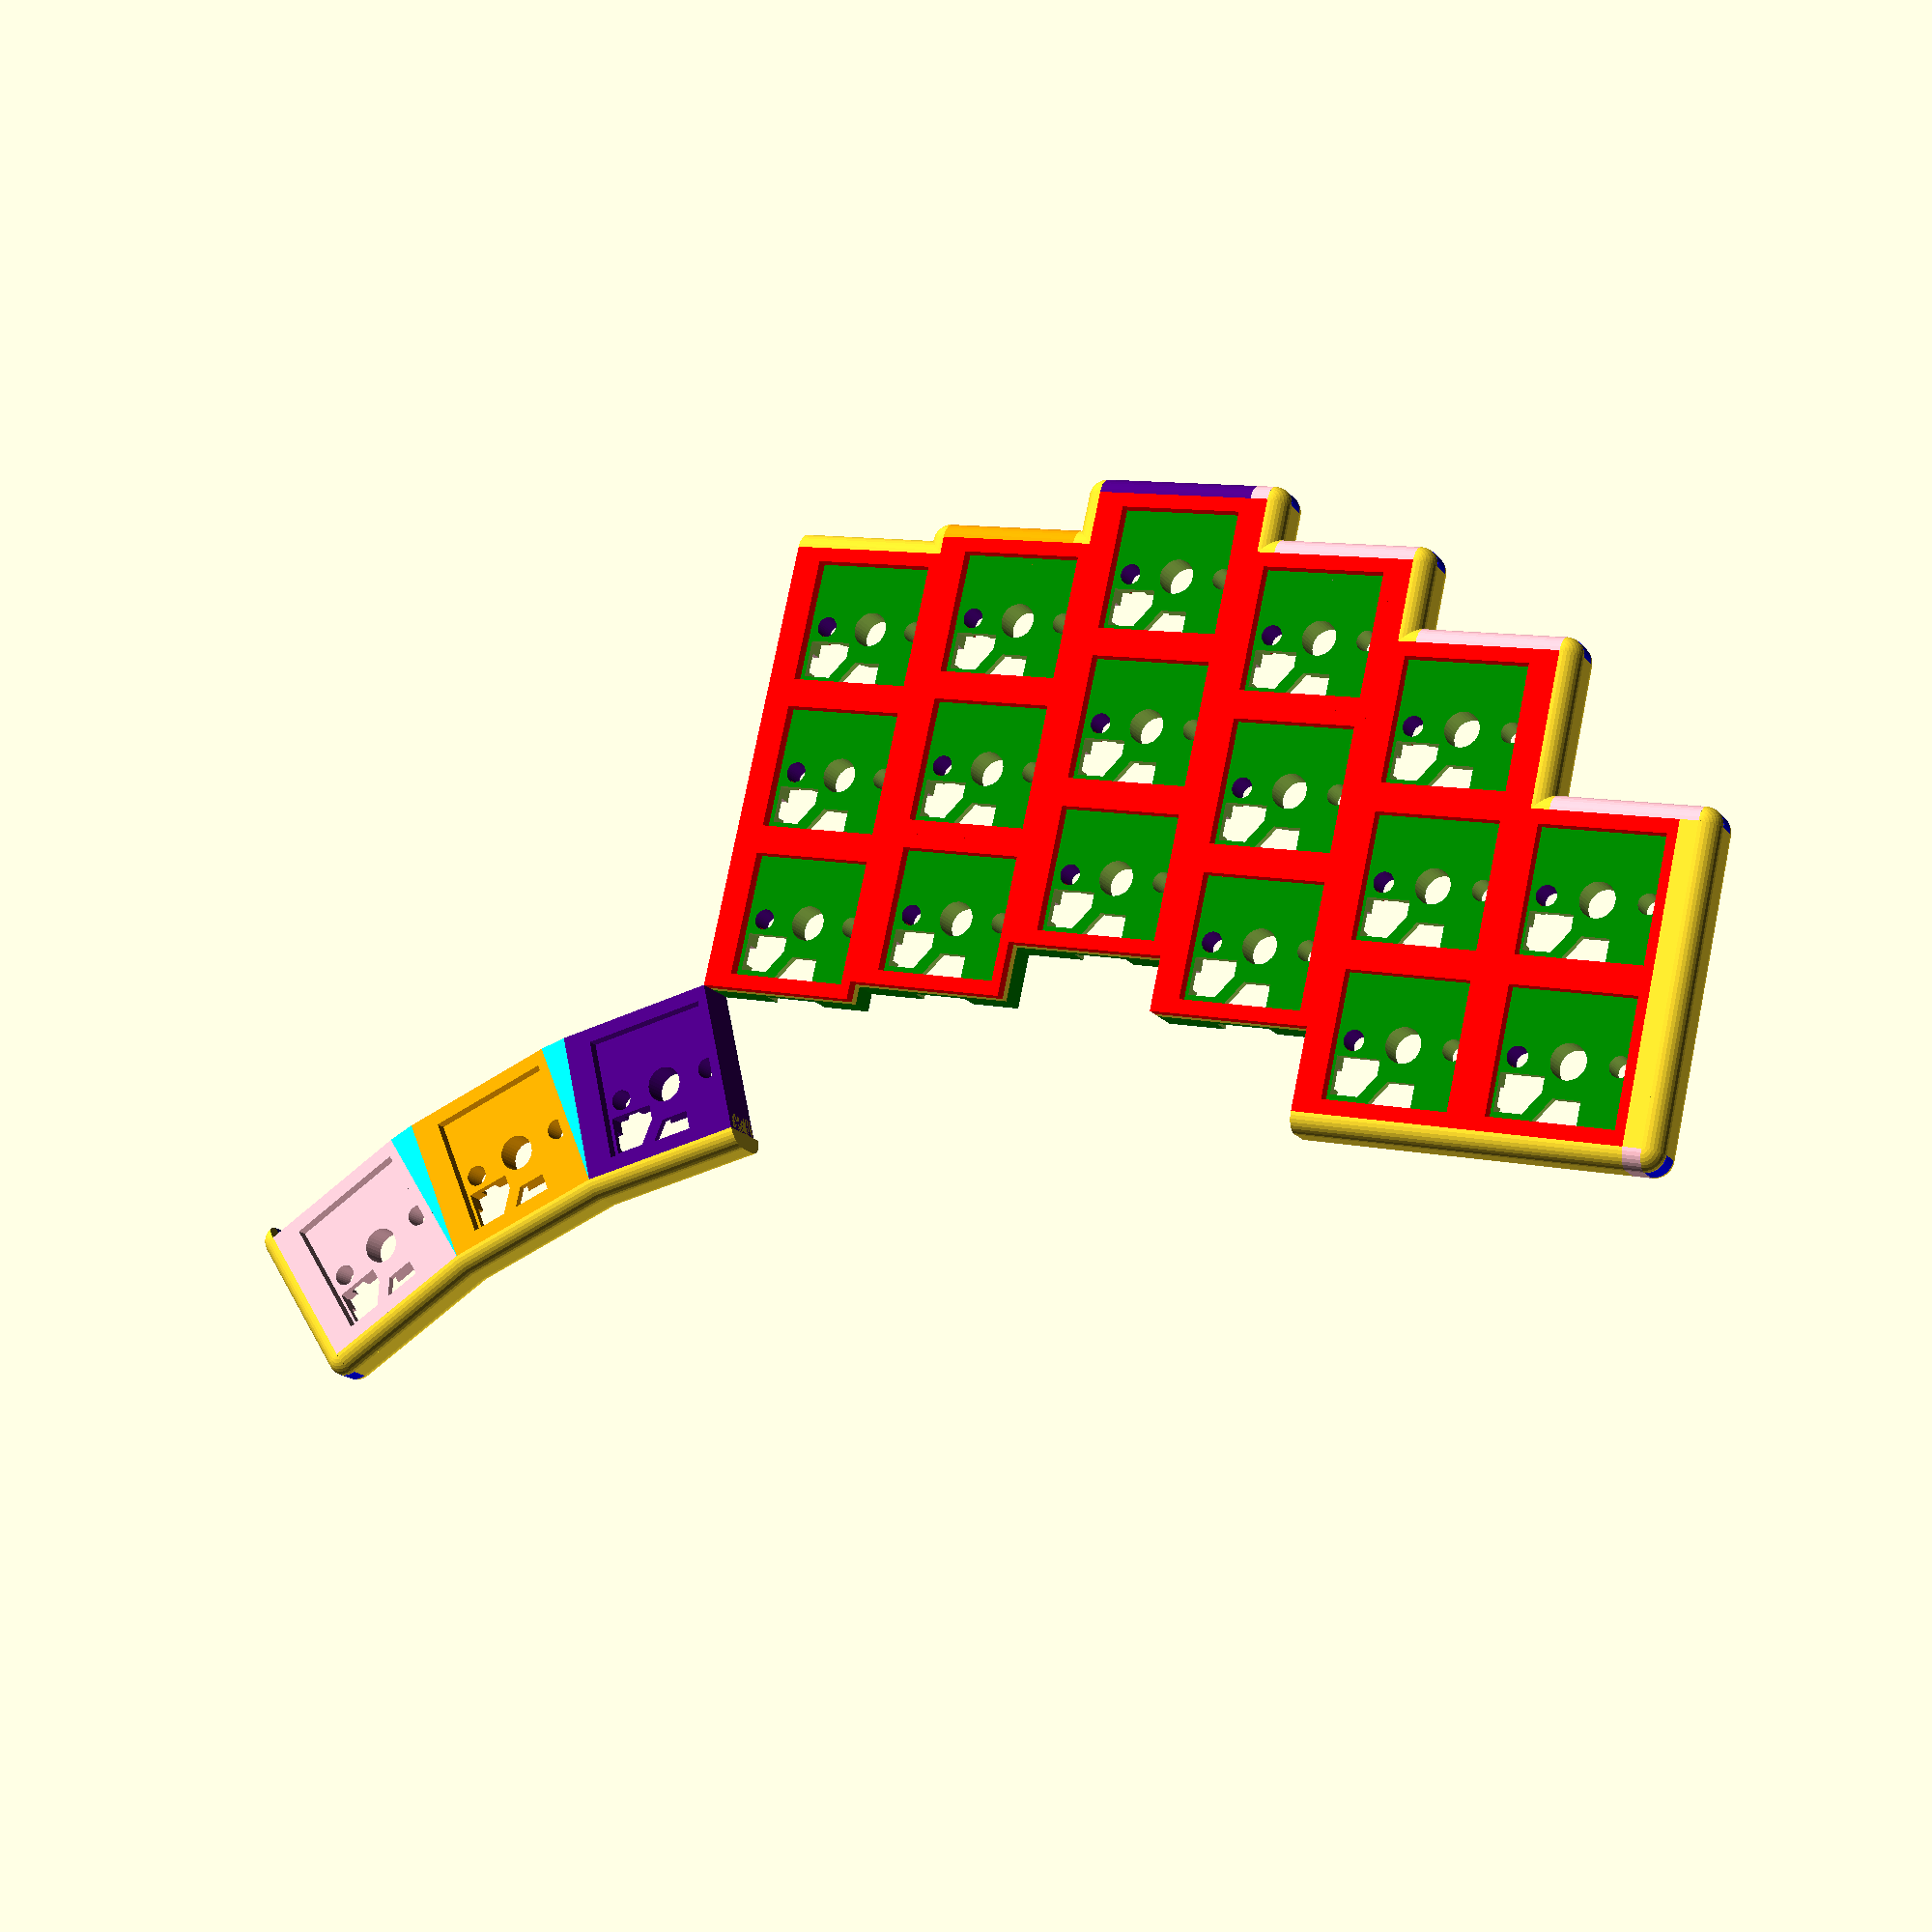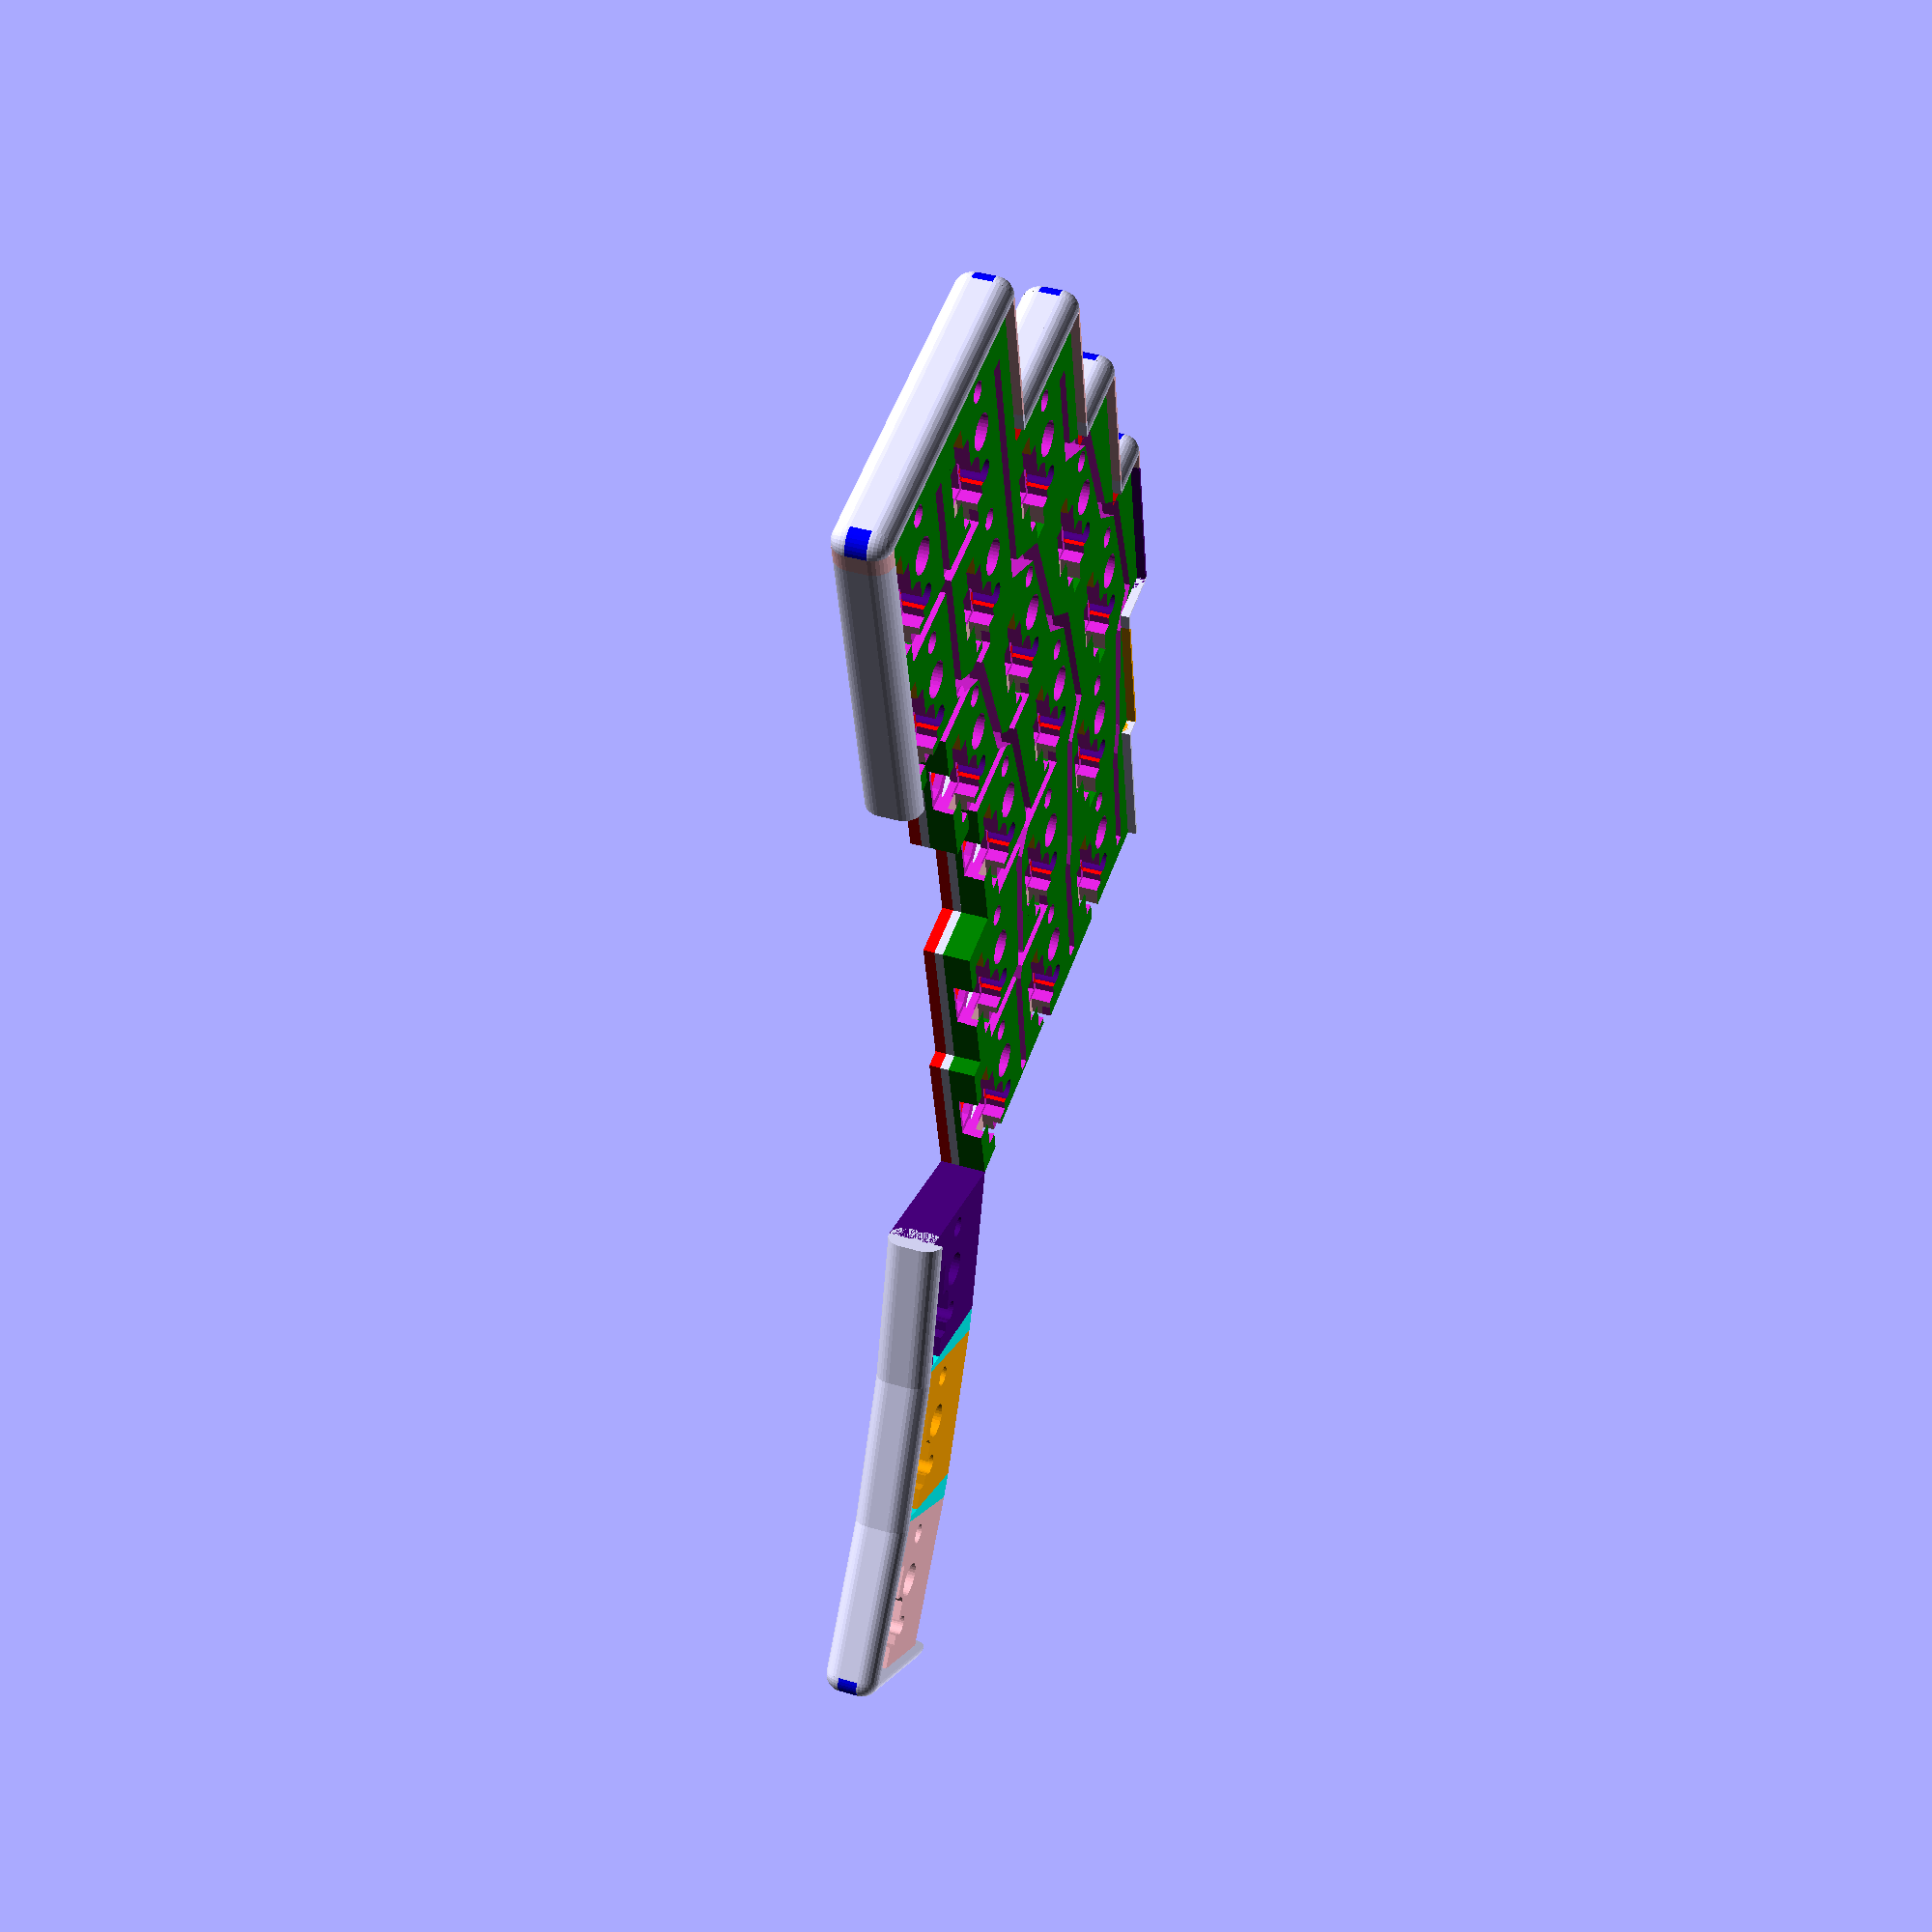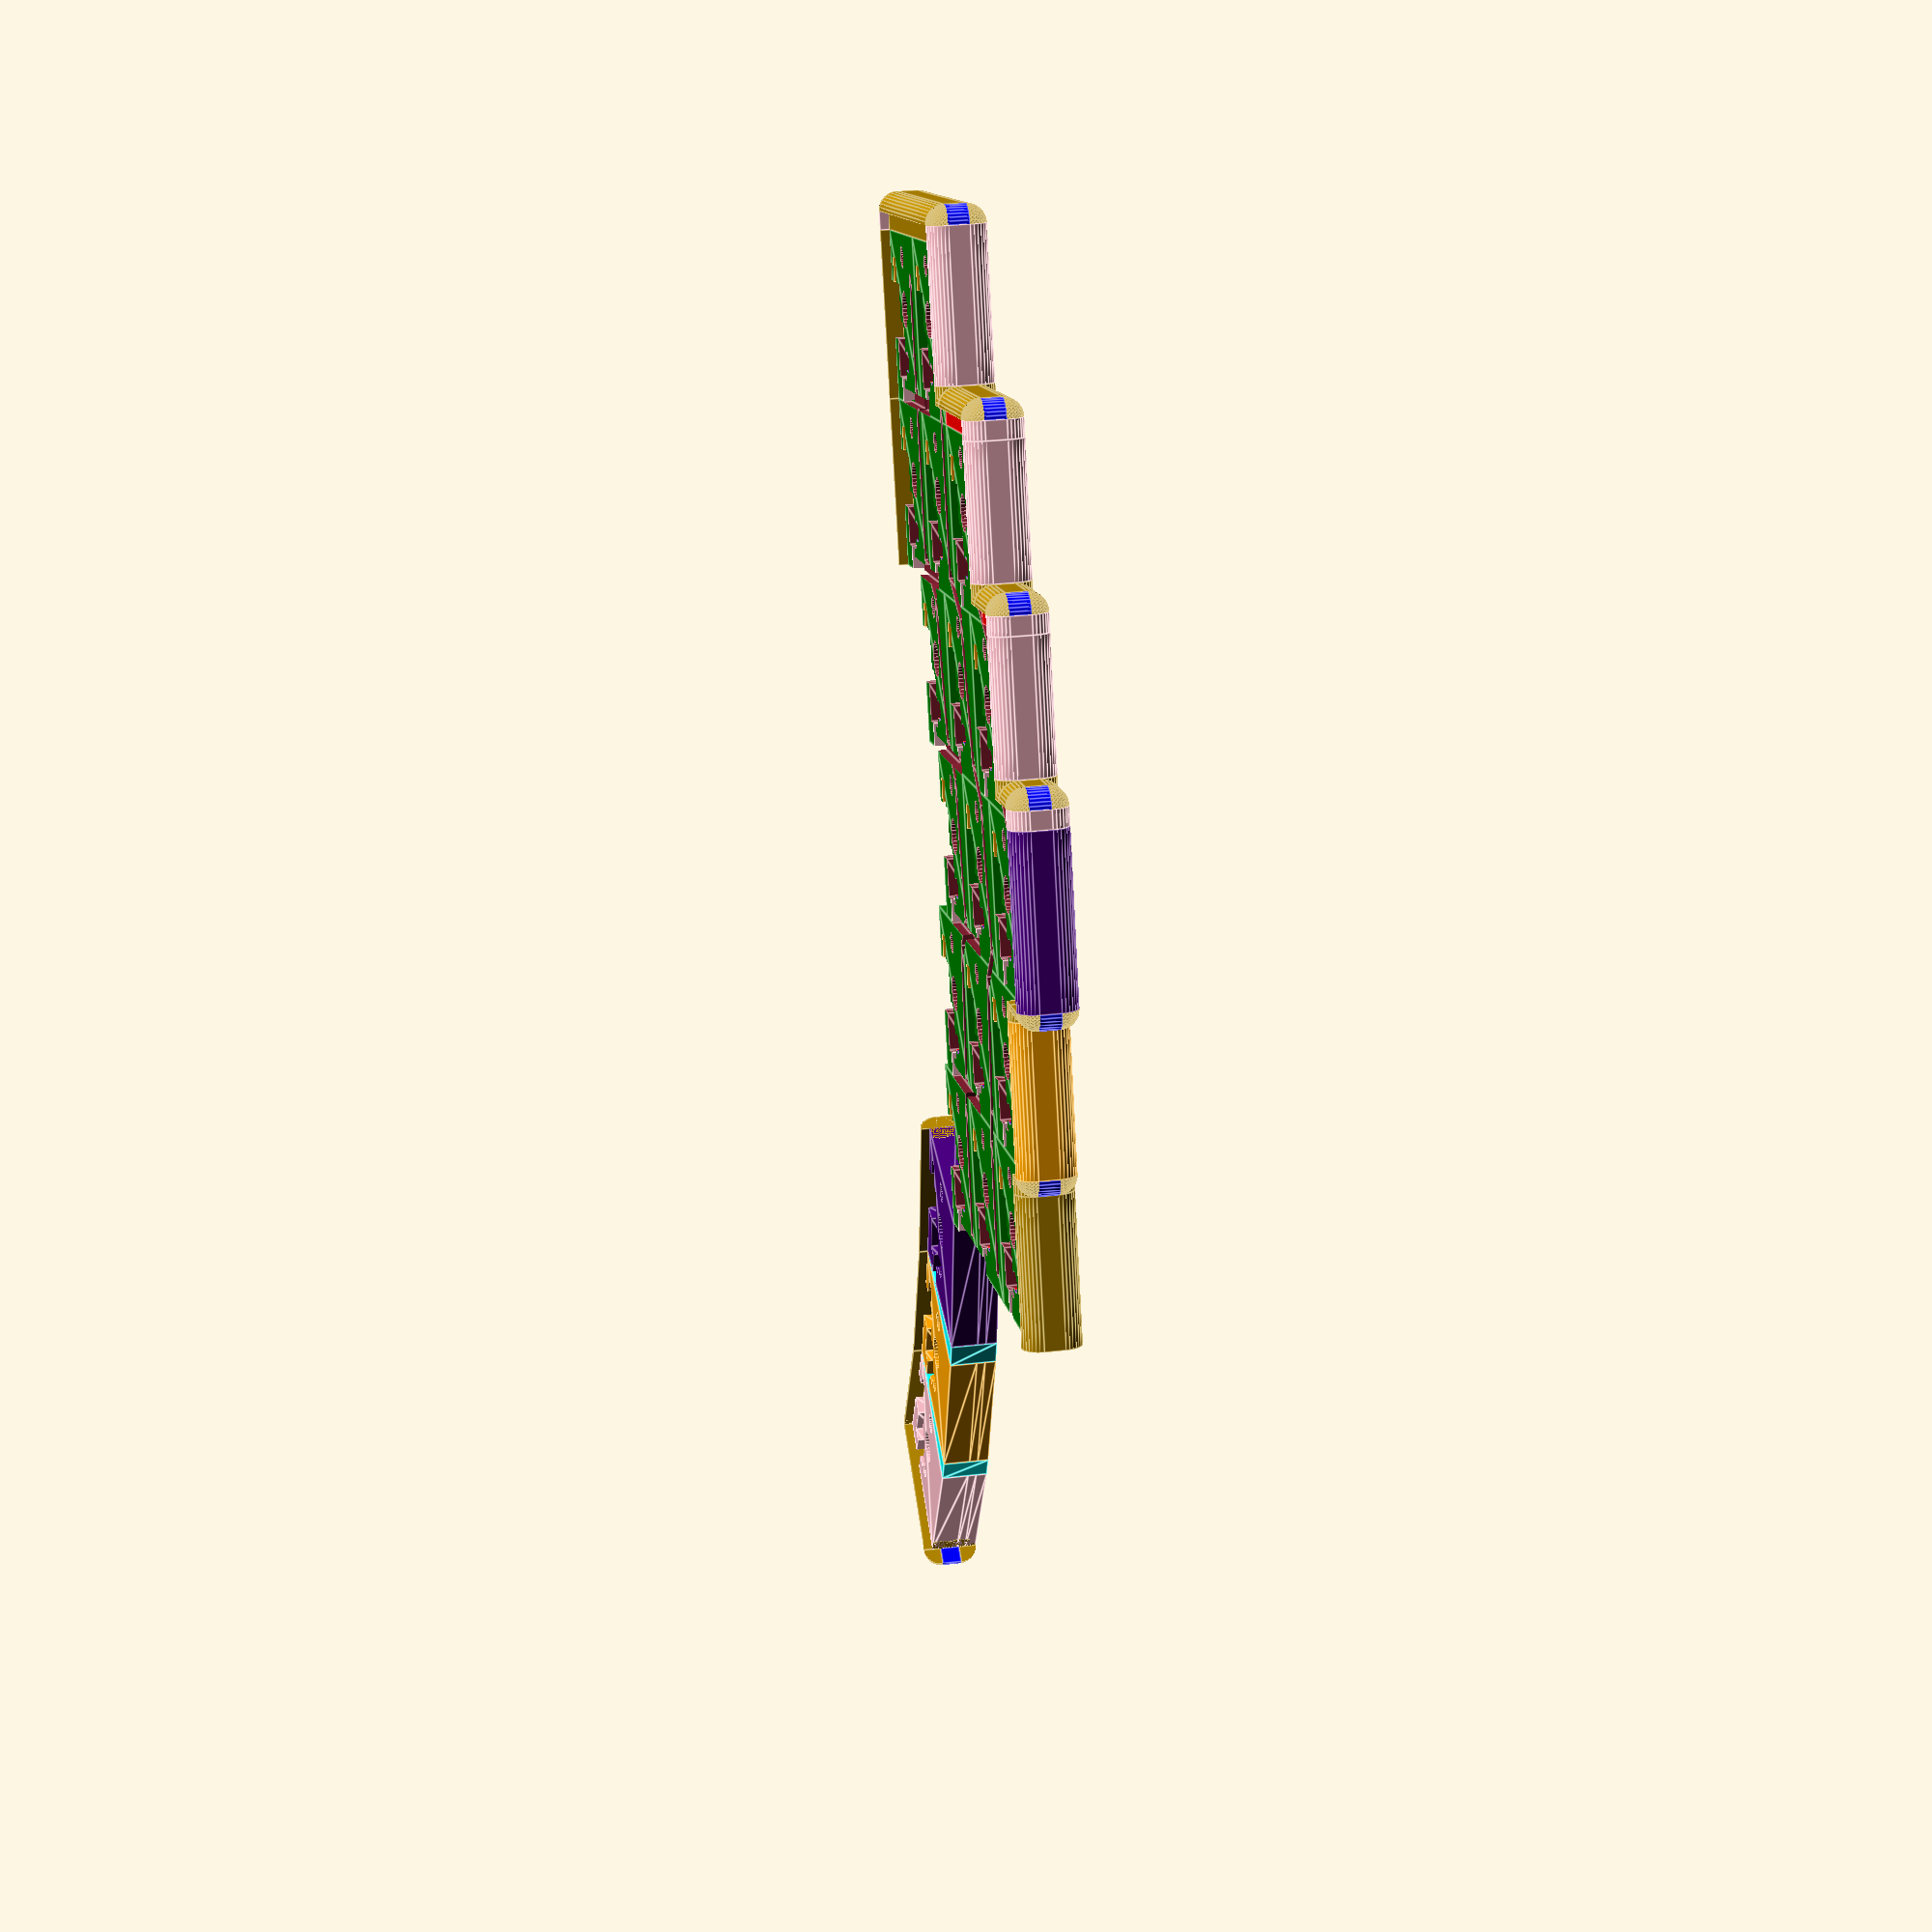
<openscad>
// special openscad variables
$fn = 32;

// Plate slack variables:
plate_slack = 0.05;
plate_depth_slack = 0.05;

// Hotswap slack variables:
width_padding = 0.25;
height_padding = 0.25;
exit_padding = 0.5;
ledge_width = 0.5;

hotswap_height_slack = 0;

// 3 mid plate hole radius:
center_radius_slack = 0.35;
sides_radius_slack = 0.25;

// wire lanes variables

lane_width = 1.6;
move_fraction = 2.85;


stagger = [0, 2, 8, 2, -7, -7]; // max difference between neigbour columns is 9mm 

   

//mirror() use mirror to get left hand
difference(){
    union(){
        for(x = [0:5]){
            for(y = [0:2]){
                if(!(x == 5 && y == 2)){ // to get two on last pinky column
                
                    translate([18*x, y*17 + stagger[x], 0])
                    key();                  
                    
                }
            }

            if(x > 3){
                translate([18*x, stagger[x] - 2, 0])
                edge(18);
            }
            
            if(x == 0){
                translate([18*x + 16, stagger[x] + 17*3 + 2, 0])
                rotate(180)
                edge(16);

                translate([18*x + 16, stagger[x] + 17*3 + 2, 0])
                rotate(270)
                inner_corner();
                
                // buggy from here 
                //translate([18*x + 16, 17*3 + 3, 1])
                //rotate([0, 0, 270])
                //edge(stagger[x + 1] - stagger[x] - 2);
                

                translate([18*x + 16, + 17*3 + 4, 0])
                rotate(270)
                outer_corner();

                // to here 

            }
            else if(x == 5){
                color("pink")
                translate([18*x + 18 + 2, stagger[x] + 17*2 + 2, 0])
                rotate(180)
                edge(16);

                translate([18*x + 4 , stagger[x] + 17*2 + 2, 0])
                rotate(180)
                inner_corner();
                

                translate([18*x , stagger[x] + 17*2, -3.001 - hotswap_height_slack - 0.9 - plate_depth_slack])
                color("red")
                cube([2, stagger[x-1] - stagger[x] + 17, 5.2]);
                
                translate([18*x + 4, stagger[x] + 17*2 + 2, 0])
                rotate(90)
                edge(stagger[x-1] - stagger[x] - 2 + 17);

                translate([18*x + 4, stagger[x] + 17*2 + 2 + stagger[x-1] - stagger[x] + 17, 0])
                rotate(180)
                outer_corner();

                color("pink")
                translate([18*x + 2, stagger[x-1] + 17*3 + 2, 0])
                rotate(180)
                edge(2);


                // outer edge

                translate([18*x + 22, stagger[x] + 17*2 + 2, 0])
                rotate(180)
                outer_corner();


                translate([18*x + 22, stagger[x], 0])
                rotate(90)
                edge(17*2);

                translate([18*x + 22, stagger[x] - 2, 0])
                rotate(90)
                outer_corner();

                color("pink")
                translate([18*x + 18, stagger[x] - 2, 0])
                edge(2);


                translate([18*x + 18, stagger[x], -3.001 - hotswap_height_slack - 0.9 - plate_depth_slack])
                cube([2, 34, 5.2]);

       
            }else{
              
                if(stagger[x - 1] > stagger[x]){
                    color("pink")
                    translate([18*x + 18, stagger[x] + 17*3 + 2, 0])
                    rotate(180)
                    edge(14);

                    translate([18*x + 4 , stagger[x] + 17*3 + 2, 0])
                    rotate(180)
                    inner_corner();
                    

                    translate([18*x , stagger[x] + 17*3, -3.001 - hotswap_height_slack - 0.9 - plate_depth_slack])
                    color("red")
                    cube([2, stagger[x-1] - stagger[x], 5.2]);
                    
                    translate([18*x + 4, stagger[x] + 17*3 + 2, 0])
                    rotate(90)
                    edge(stagger[x-1] - stagger[x] - 2);

                    translate([18*x + 4, stagger[x] + 17*3 + 2 + stagger[x-1] - stagger[x], 0])
                    rotate(180)
                    outer_corner();

                    color("pink")
                    translate([18*x + 2, stagger[x-1] + 17*3 + 2, 0])
                    rotate(180)
                    edge(2);


                }
                else if(stagger[x + 1] > stagger[x]){
                    color("orange")
                    translate([18*x + 16, stagger[x] + 17*3 + 2, 0])
                    rotate(180)
                    edge(16);
                    

                    translate([18*x + 16, stagger[x] + 17*3 + 2, 0])
                    rotate(270)
                    inner_corner();
                    

                    translate([18*x + 16, stagger[x-1] + 17*3 + 2 + stagger[x + 1] - stagger[x] , 0])
                    rotate([0, 0, 270])
                    edge(stagger[x + 1] - stagger[x]-2);
                    

                    translate([18*x + 16, stagger[x-1] + 17*3 + 2 + stagger[x + 1] - stagger[x] + 2, 0])
                    rotate(270)
                    outer_corner();
                    
                }else{
                    color("indigo")
                    translate([18*x + 18, stagger[x] + 17*3 + 2, 0])
                    rotate(180)
                    edge(18);

                }
            }  
        }
    }
    
    // wire lanes
    union(){
        
        for (y = [0:2]){
            for(x = [0:5]){
                if(x != 5){ 
                    if(x == 4 && y == 2){
                        row_lane(x, y, true);
                    }else{
                        row_lane(x, y, false);
                    }
                   
                }else{
                    if(y != 2){
                        row_lane(x, y, true);
                    }
                    if(y == 1){
                        //translate([18 * x, 6.85 + width_padding - 0.7 - 1.68 + stagger[x], -5])
                           // cube([lane_width, 17 + , 2]);
                }
                }
                translate([18 * x - 0.1, 3.862 - exit_padding/2 + stagger[x], -5])
                            cube([lane_width, 17 + 1.68 + exit_padding, 2]);
                
                
            }
        }
    }
}


module inner_corner(){
    translate([0, 0, -3.001 - hotswap_height_slack - 0.9 - plate_depth_slack])
    union(){
        translate([0, 0, 3.2])
        union(){  
            translate([0, 0, 0])
            intersection(){
                cube([2, 2, 2]);
                translate([0, 2, 0])
                rotate([0, 90, 0])
                cylinder(h=2, r=2);
            }

            translate([0, 2, 0])
            rotate(270)
            intersection(){
                cube([2, 2, 2]);
                translate([0, 2, 0])
                rotate([0, 90, 0])
                cylinder(h=2, r=2);
            }
        }

        translate([0, 0, 1])
        cube([2, 2, 2.2]);

        translate([0, 0, 1])
        rotate([0, 180, -90])
        union(){  
            translate([0, 0, 0])
            intersection(){
                cube([2, 2, 2]);
                translate([0, 2, 0])
                rotate([0, 90, 0])
                cylinder(h=2, r=2);
            }

            translate([0, 2, 0])
            rotate(270)
            intersection(){
                cube([2, 2, 2]);
                translate([0, 2, 0])
                rotate([0, 90, 0])
                cylinder(h=2, r=2);
            }
        }
    }
}

module outer_corner(){
    translate([0, 0, -3.001 - hotswap_height_slack - 0.9 - plate_depth_slack])
    union(){
        translate([2, 2, 3.2])
        rotate([0, 0, 180])
        intersection(){
            sphere(r = 2);
            cube([4, 4, 4]);
        }

        color("blue")
        translate([0, 2, 3.2])
        rotate([90, 90, 0])
        intersection(){
            cube([2.2, 2, 2]);
            translate([0, 2, 0])
            rotate([0, 90, 0])
            cylinder(h=2.3, r=2);
        }


        translate([2, 2, 1])
        rotate([0, 180, 90])
        intersection(){
            sphere(r = 2);
            cube([4, 4, 4]);
        }
    }
}  
  

module edge(length){
    translate([0, 0, -3.001 - hotswap_height_slack - 0.9 - plate_depth_slack])
    union(){
        translate([0, 0, 3.2])
        intersection(){
            cube([length, 2, 2]);
            translate([0, 2, 0])
            rotate([0, 90, 0])
            cylinder(h=length, r=2);
        }


        translate([0, 0, 1])
        cube([length, 2, 2.2]);

        translate([0, 2, -1])
        rotate([90, 0, 0])
        intersection(){
            cube([length, 2, 2]);
            translate([0, 2, 0])
            rotate([0, 90, 0])
            cylinder(h=length, r=2);
        }
    }
}



// Int stagger_index is the index of the key column
// Boolean end of loop and keyboard
module row_lane(x, y, end){
    if(end){
        translate([0, 0, -3.001 - hotswap_height_slack - 0.9 - plate_depth_slack])
        //translate([0, 0, 5])
        linear_extrude(2)
        polygon([
            [2 + x*18, 17*y + 13 + stagger[x]],
            [14 + x*18, 17*y + 13 + stagger[x]],     
            [14 + x*18, 17*y + 13 + lane_width + stagger[x]],
            [2 + x*18, 17*y + 13 + lane_width + stagger[x]]
        ]);
    }else{
        translate([0, 0, -3.001 - hotswap_height_slack - 0.9 - plate_depth_slack])
        //translate([0, 0, 5])
        linear_extrude(2)
        if (x != 0){
            polygon([
                [2 + x*18, 17*y + 13 + stagger[x]],
                [16.5 + x*18, 17*y + 13 + stagger[x] + (stagger[x + 1] - stagger[x])/move_fraction],
                [2.01 + (x+1)*18, 17*y + 13 + stagger[x+1]],   
                [2.01 + (x+1)*18 + (stagger[x] - stagger[x+1])/8, 17*y + 13 + lane_width + stagger[x+1]],      
                [16.5 + x*18 + (stagger[x] - stagger[x+1])/8, 17*y + 13 + lane_width + stagger[x] + (stagger[x + 1] - stagger[x])/move_fraction],
                [2 + x*18 + (stagger[x - 1] - stagger[x])/8, 17*y + 13 + lane_width + stagger[x]]
            ]);
        }else{
            polygon([
                [2 + x*18, 17*y + 13 + stagger[x]],
                [16.5 + x*18, 17*y + 13 + stagger[x] + (stagger[x + 1] - stagger[x])/move_fraction],
                [2.01 + (x+1)*18, 17*y + 13 + stagger[x+1]],   
                [2.01 + (x+1)*18 + (stagger[x] - stagger[x+1])/8, 17*y + 13 + lane_width + stagger[x+1]],      
                [16.5 + x*18 + (stagger[x] - stagger[x+1])/8, 17*y + 13 + lane_width + stagger[x] + (stagger[x + 1] - stagger[x])/move_fraction],
                [2 + x*18, 17*y + 13 + lane_width + stagger[x]]
            ]);
        }
    }
}



module key(){
    // plate part
    color("red")
    linear_extrude(1.3 - plate_depth_slack)
    difference(){
        
        square([18, 17]);
        translate([2.1 + 1 - plate_slack/2, 1.6 - plate_slack/2])
        square([13.8 + plate_slack, 13.8 + plate_slack]); // the x axis should mby be 13.6 not sure as the drawing is contradicting
    }

    translate([0, 0, -0.9 - plate_depth_slack])
    linear_extrude(0.9 + plate_depth_slack)
    difference(){
        square([18, 17]);
        translate([1.25 + 1, 0.75])
        square([15.5, 15.5]);
    }

    // Hotswap part
    difference(){
        difference(){
            translate([0, 0, -3 - hotswap_height_slack - 0.9 - plate_depth_slack])
            color("green")
            linear_extrude(3 - hotswap_height_slack)
            square([18,17]);
           
          
            // translate is after roatate so we are moving the rightmost corner of the polygon from the origin (this is withough padding so padding is extra)
            translate([11.275 + 1, 0.175, -3.001 - hotswap_height_slack - 0.9 - plate_depth_slack])
            rotate(90)
            union(){       
                linear_extrude(2.2, center = false){
                    polygon(points=[
                        [0 - width_padding, 0 - height_padding],
                        [4.65 + width_padding, 0 - height_padding],
                        [4.65 + width_padding, 3.75],
                        [5.9 + width_padding, 3.75],
                        [6.85 + width_padding, 4.6],
                        [6.85 + width_padding, 9.55 + height_padding],
                        [2.2 - width_padding, 9.55 + height_padding],
                        [2.2 - width_padding, 5.75],
                        [0 - width_padding, 5.75]
                    ]);
                }   
            
                linear_extrude(4.2, center = false){
                    polygon(points=[
                        [4.65 + width_padding, 3.75 + ledge_width* 1.5],
                        [6.85 - ledge_width + width_padding, 3.75 + ledge_width * 1.5],
                        [6.85 - ledge_width + width_padding, 9.55 - ledge_width + height_padding],
                        [2.2 + ledge_width - width_padding, 9.55 - ledge_width + height_padding],
                        [2.2 + ledge_width - width_padding, 5.75 + ledge_width]

                    ]);
                } 

                linear_extrude(4.2, center = false){
                    polygon(points=[
                        [0 + ledge_width - width_padding, 0 + ledge_width - height_padding],
                        [4.65 - ledge_width + width_padding, 0 + ledge_width - height_padding],
                        [4.65 - ledge_width + width_padding, 3.75 - ledge_width],
                        [2.2 - width_padding, 5.75 - ledge_width * 1.5],
                        [0 + ledge_width - width_padding, 5.75 - ledge_width * 1.5]

                    ]);
                } 
                
                color("orange")
                                    translate([1.485 - exit_padding/2, -2.66 - height_padding, 0])
                    cube([1.68 + exit_padding, 2.67, 2.2]);
                color("pink")
                translate([3.685 - exit_padding/2, 9.54 + height_padding, 0])
                    cube([1.68 + exit_padding, 2.67, 2.2]);
            
            }   
        }
        
        
        // The 3 holes in a line on the midplate

        translate([9+1, 8.5, -3.001 - hotswap_height_slack - 0.9 - plate_depth_slack])
            cylinder(h = 10, r = 1.6 + center_radius_slack);
        color("indigo")
        translate([3.5+1, 8.5, -3.001 - hotswap_height_slack - 0.9 - plate_depth_slack])
            cylinder(h = 10, r = 0.9 + sides_radius_slack);
        
        // A cube to subtract to make the print quality better as the hole is too close to the hotswap part
        color("red")
        translate([3.6, 7, -3.001 - hotswap_height_slack - 0.9 - plate_depth_slack])
            cube([1.8, 1, 2.2]);
        

        
        translate([14.5+1, 8.5, -3.001 - hotswap_height_slack - 0.9 - plate_depth_slack])
            cylinder(h = 10, r = 0.9 + sides_radius_slack);
    }
}




//module edge(length){
  //  difference(){
    //    cube([length, 2, 5.2]);
      //  translate([-0.01, -1.415, 4.612])
        //
//        rotate([-45, 0, 0])
//        color("black")
//        cube([length + 0.02, 2, 3]);
//    }
//}


thumbkey_angles = [25, 35, 45]; // must be in increasing order from left to right

// new code for thumb cluster
translate([0, 0, 0])
//translate([18, -20.5, 0])
union(){
    
    // THUMB KEY 0
    // translate top right corner to origin
    translate([
            -(cos(atan(17/18) + thumbkey_angles[0]) * sqrt(17^2 + 18^2)),
            -(sin(atan(17/18) + thumbkey_angles[0]) * sqrt(17^2 + 18^2)), 
            0
    ])
    rotate(thumbkey_angles[0])
    
    union(){
        color("indigo")
        key();
        // Fils gap between key 0 and 1
        color("aqua")
        translate([0, 0, -3.001 - hotswap_height_slack - 0.9 - plate_depth_slack])
        linear_extrude(5.2)
                        polygon(points=[
                            [0, 0],
                            [0, 17],
                            [
                            -sin((180 - (thumbkey_angles[1] - thumbkey_angles[0]))/2) * (sin((thumbkey_angles[1] - thumbkey_angles[0])) * 17)/sin((180 - (thumbkey_angles[1] - thumbkey_angles[0]))/2), 
                            17 - cos((180 - (thumbkey_angles[1] - thumbkey_angles[0]))/2) * (sin((thumbkey_angles[1] - thumbkey_angles[0])) * 17)/sin((180 - (thumbkey_angles[1] - thumbkey_angles[0]))/2)
                            ]
                        ]);
        translate([0, -2, 0])
        edge(18);
    }
    
    
    // THUMB KEY 1
    // apply key 0 translate to make bottom right corner at same place as key 0 bottom left corner
    translate([
        -(cos(atan(17/18) + thumbkey_angles[0]) * sqrt(17^2 + 18^2)),
        -(sin(atan(17/18) + thumbkey_angles[0]) * sqrt(17^2 + 18^2)), 
        0
    ])
    // translate bottom right corner to origin
    translate([
        -(cos(thumbkey_angles[1]) * 18),
        -(sin(thumbkey_angles[1]) * 18),
        0
    ])
    rotate(thumbkey_angles[1])
   
    union(){
        color("orange")
        key();
        // Fils gap between key 1 and 2
        color("aqua")
        translate([0, 0, -3.001 - hotswap_height_slack - 0.9 - plate_depth_slack])
        linear_extrude(5.2)
                        polygon(points=[
                            [0, 0],
                            [0, 17],
                            [
                            -sin((180 - (thumbkey_angles[2] - thumbkey_angles[1]))/2) * (sin((thumbkey_angles[2] - thumbkey_angles[1])) * 17)/sin((180 - (thumbkey_angles[2] - thumbkey_angles[1]))/2), 
                            17 - cos((180 - (thumbkey_angles[2] - thumbkey_angles[1]))/2) * (sin((thumbkey_angles[2] - thumbkey_angles[1])) * 17)/sin((180 - (thumbkey_angles[2] - thumbkey_angles[1]))/2)
                            ]
                        ]);
        translate([0, -2, 0])
        edge(18);
    }
        
        
    // THUMB KEY 2
    
    // apply key 0 translate 
    translate([
        -(cos(atan(17/18) + thumbkey_angles[0]) * sqrt(17^2 + 18^2)),
        -(sin(atan(17/18) + thumbkey_angles[0]) * sqrt(17^2 + 18^2)), 
        0
    ])
    // apply key 1 translate
    translate([
        -(cos(thumbkey_angles[1]) * 18),
        -(sin(thumbkey_angles[1]) * 18),
        0
    ])
    // move bottom right corner to origin
    translate([
        -(cos(thumbkey_angles[2]) * 18),
        -(sin(thumbkey_angles[2]) * 18),
        0
    ])
    rotate(thumbkey_angles[2])
    union(){
        color("pink")
        key();
        
        translate([0, -2, 0])
        edge(18);
        
        translate([-2, -2, 0])
        outer_corner();
        
        translate([-2, 17, 0])
        rotate(270)
        edge(17);
        
        translate([-2, 19, 0])
        rotate(270)
        outer_corner();
    }
}




















</openscad>
<views>
elev=197.2 azim=192.6 roll=154.5 proj=p view=wireframe
elev=318.6 azim=281.5 roll=109.8 proj=p view=wireframe
elev=329.4 azim=289.1 roll=260.6 proj=p view=edges
</views>
